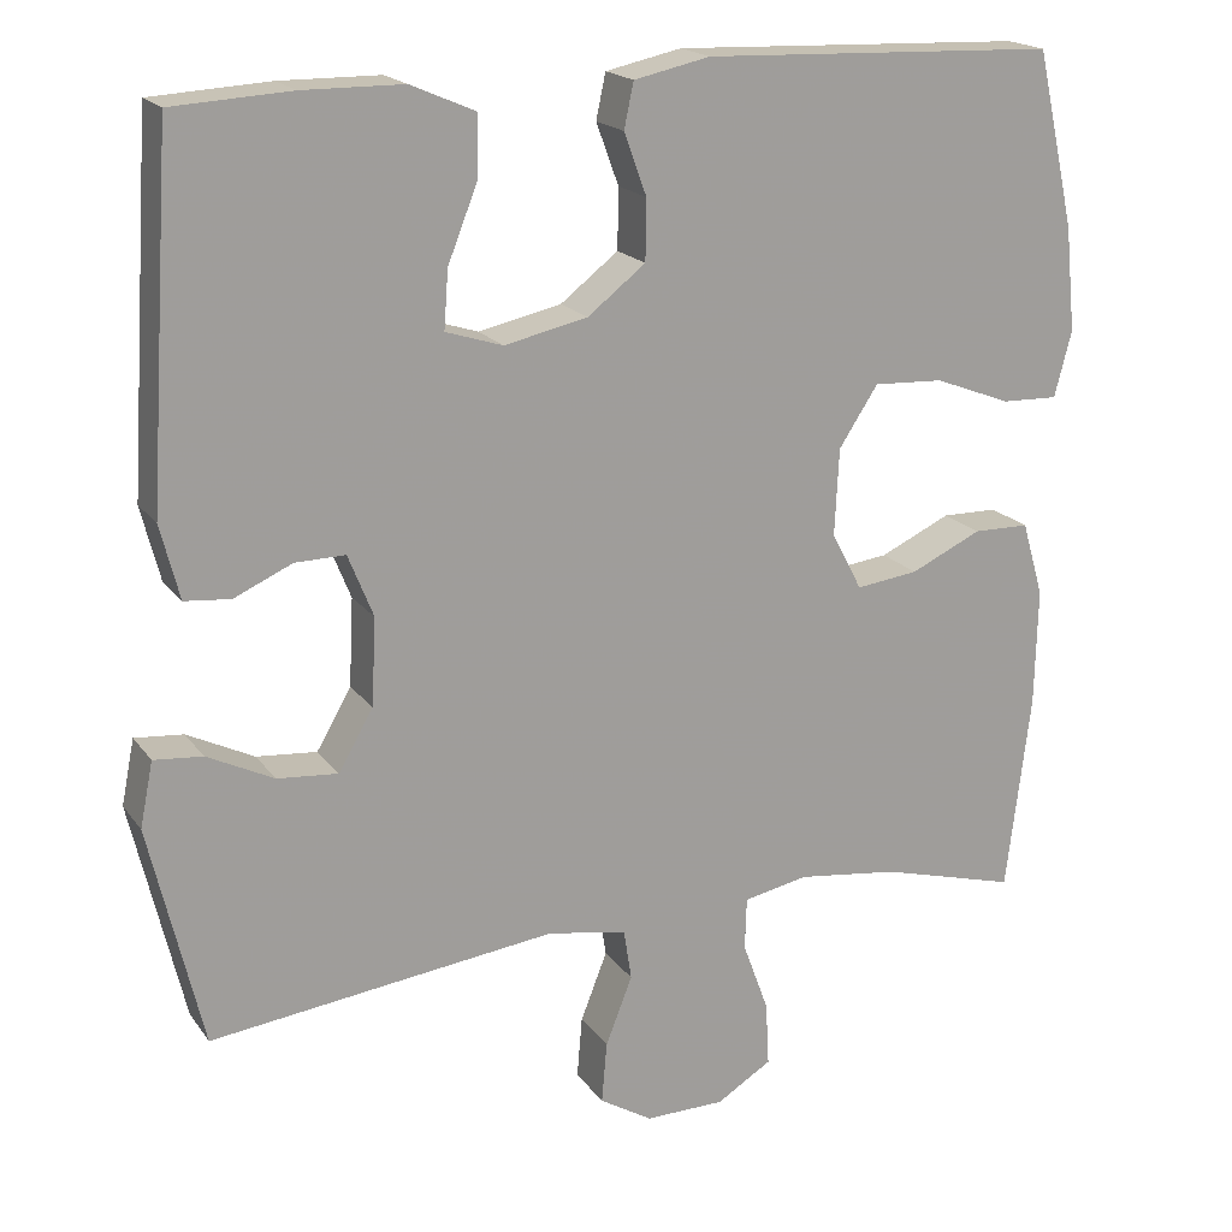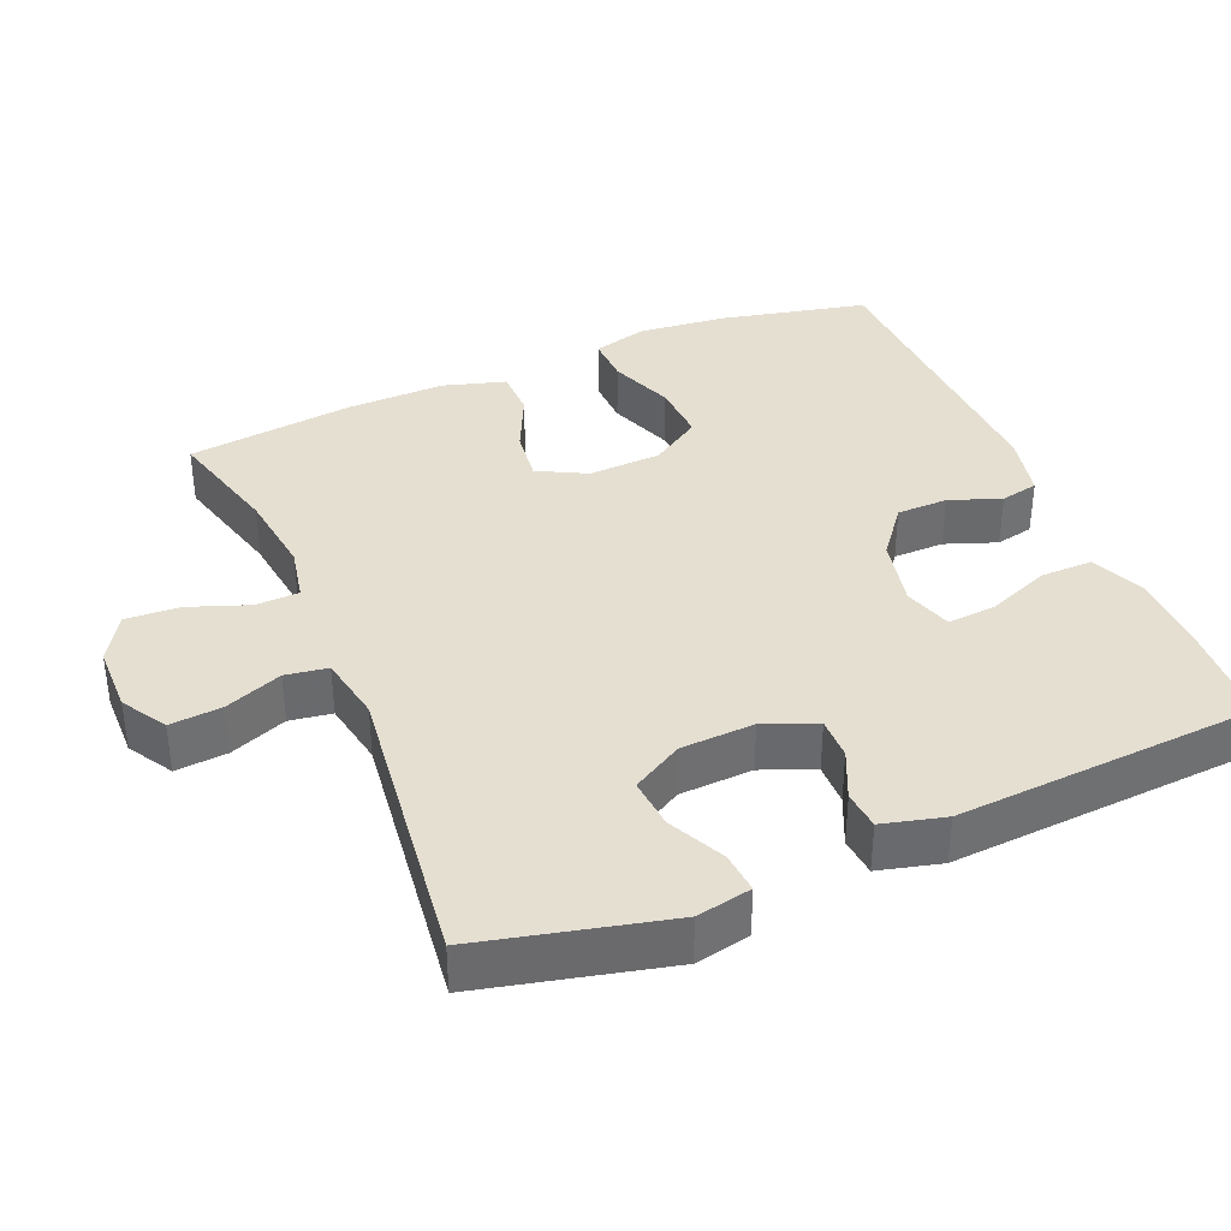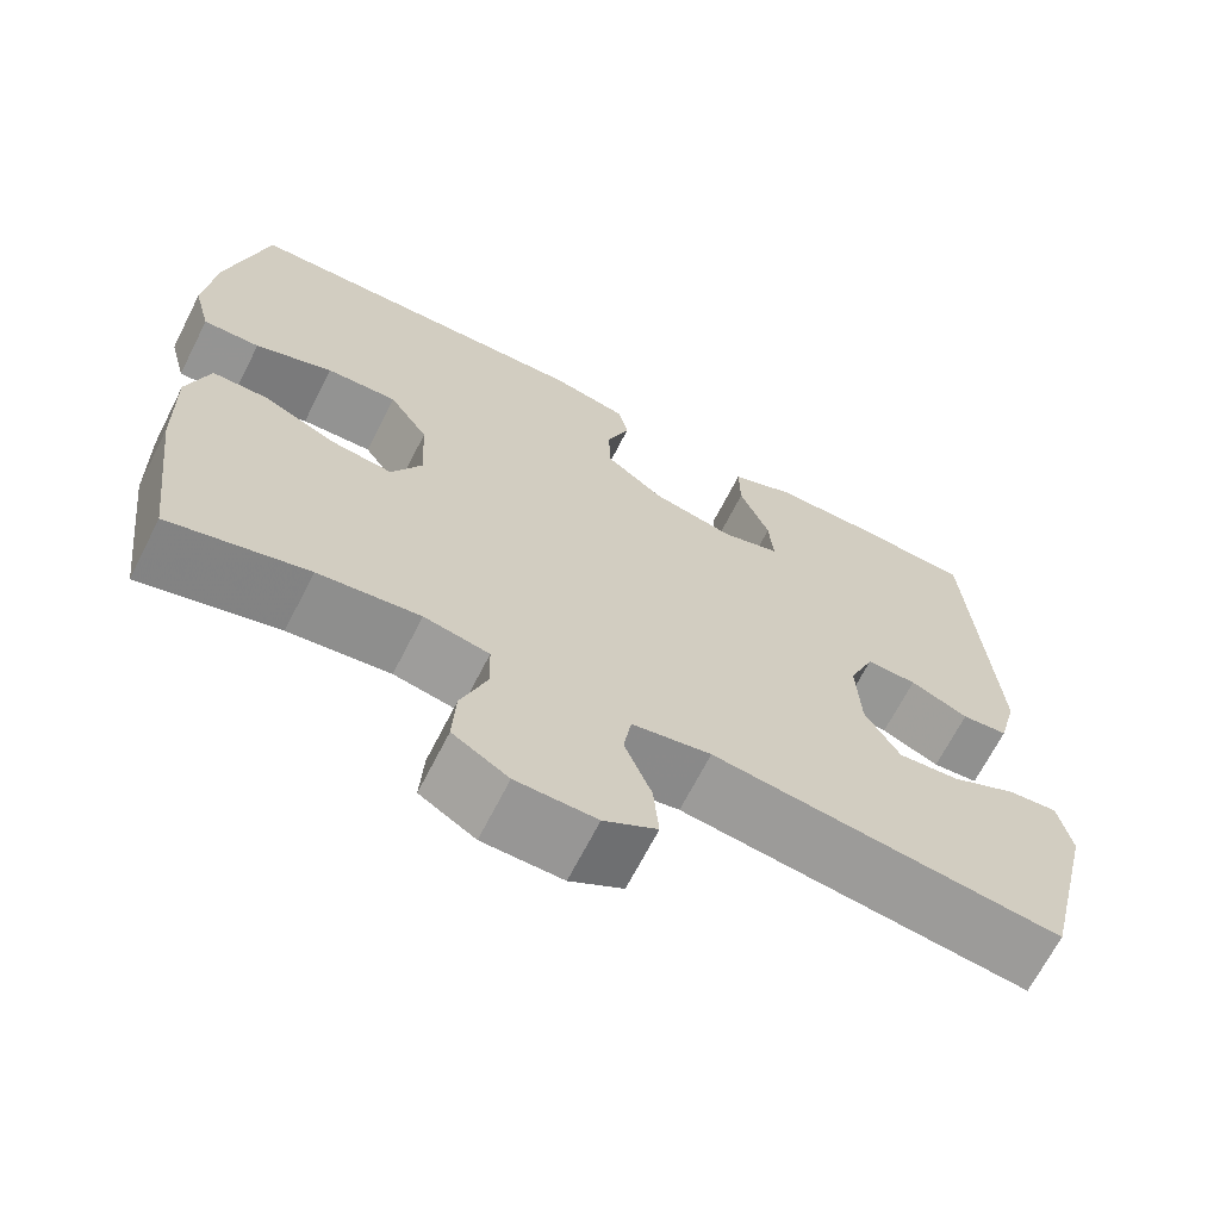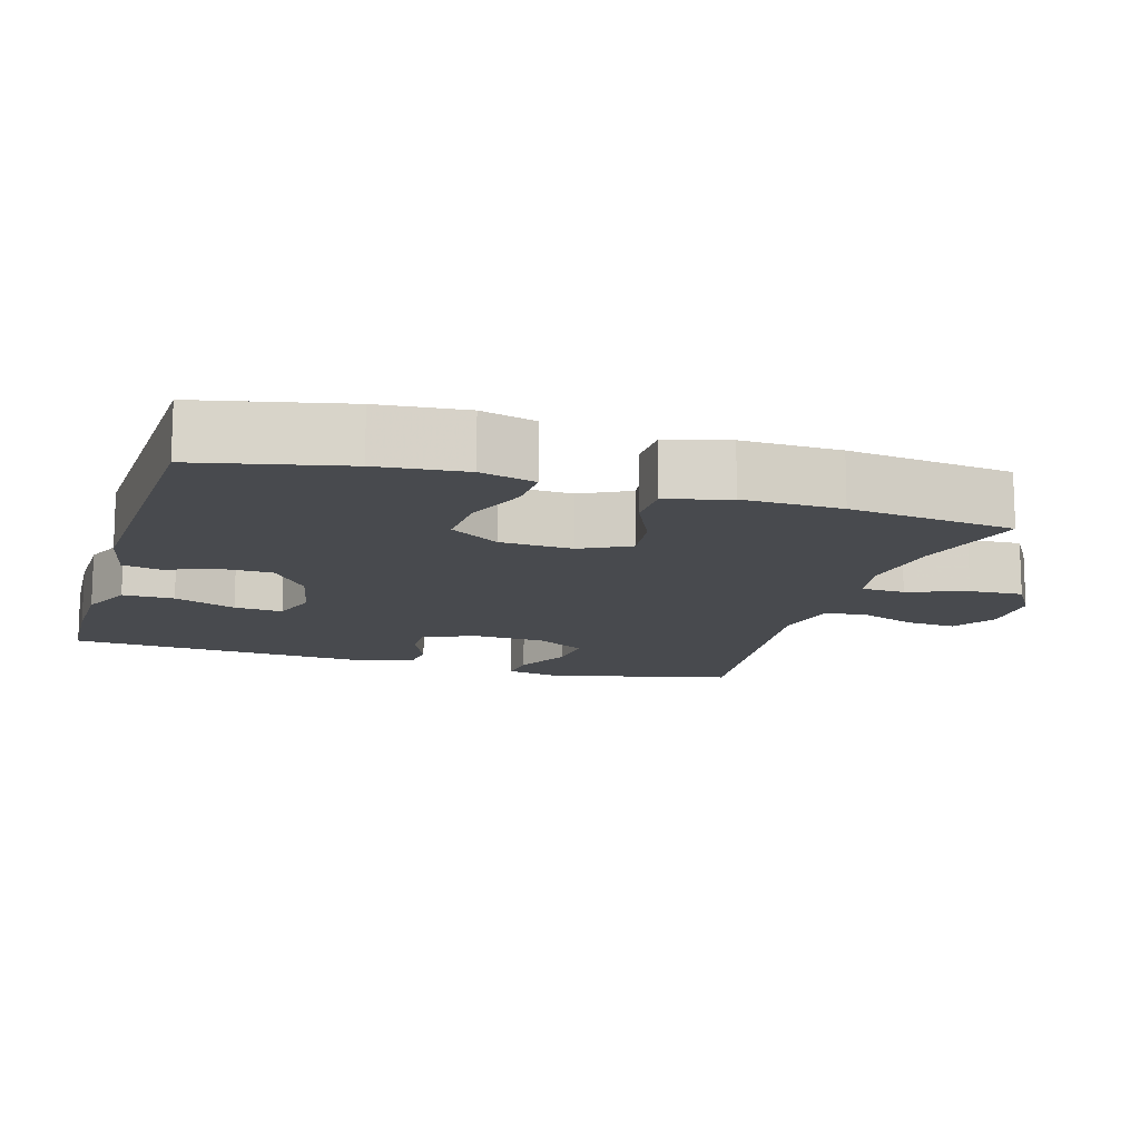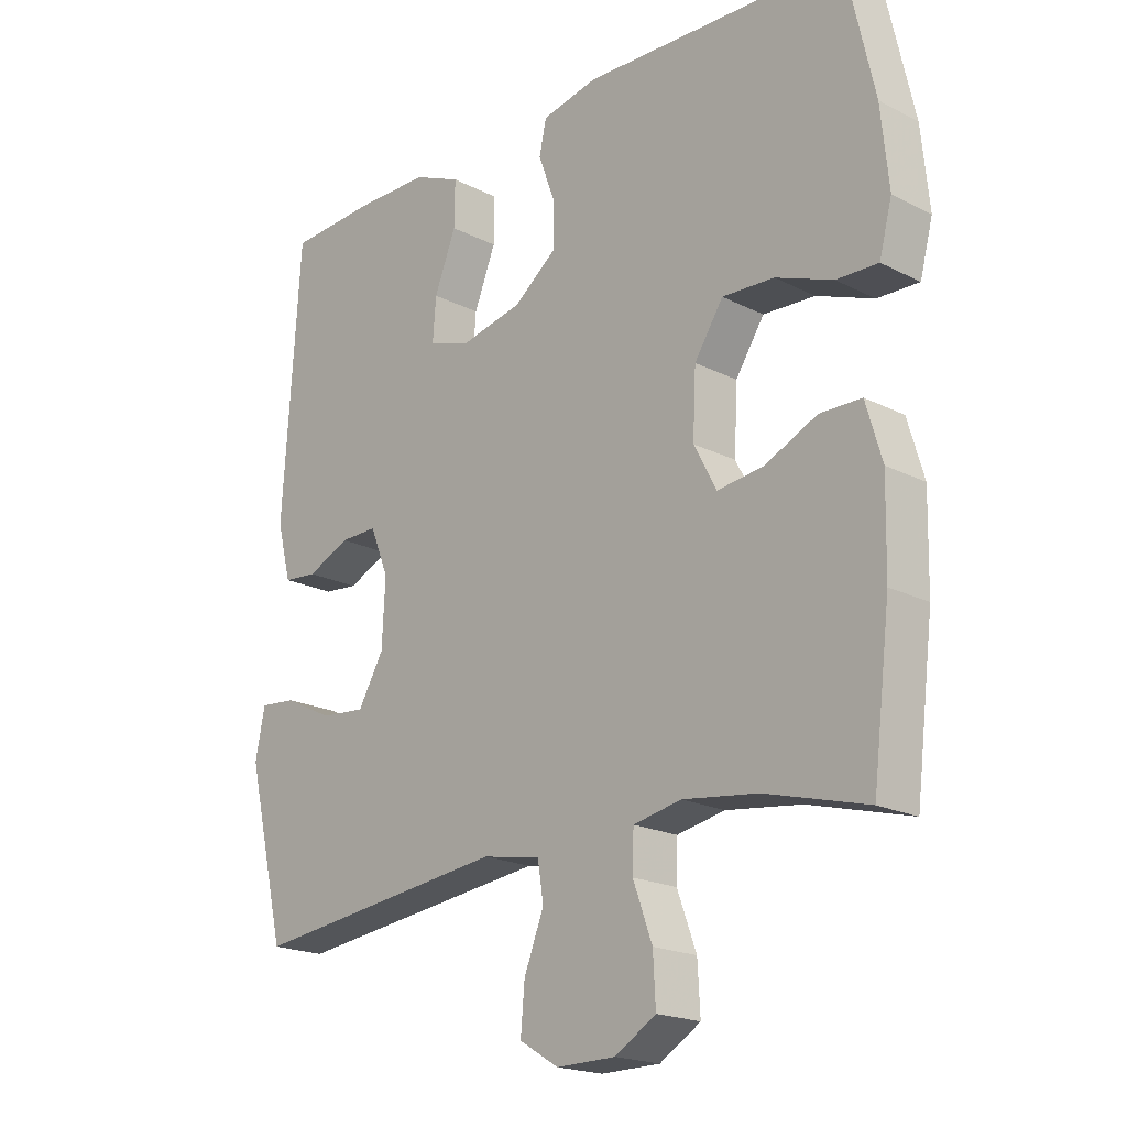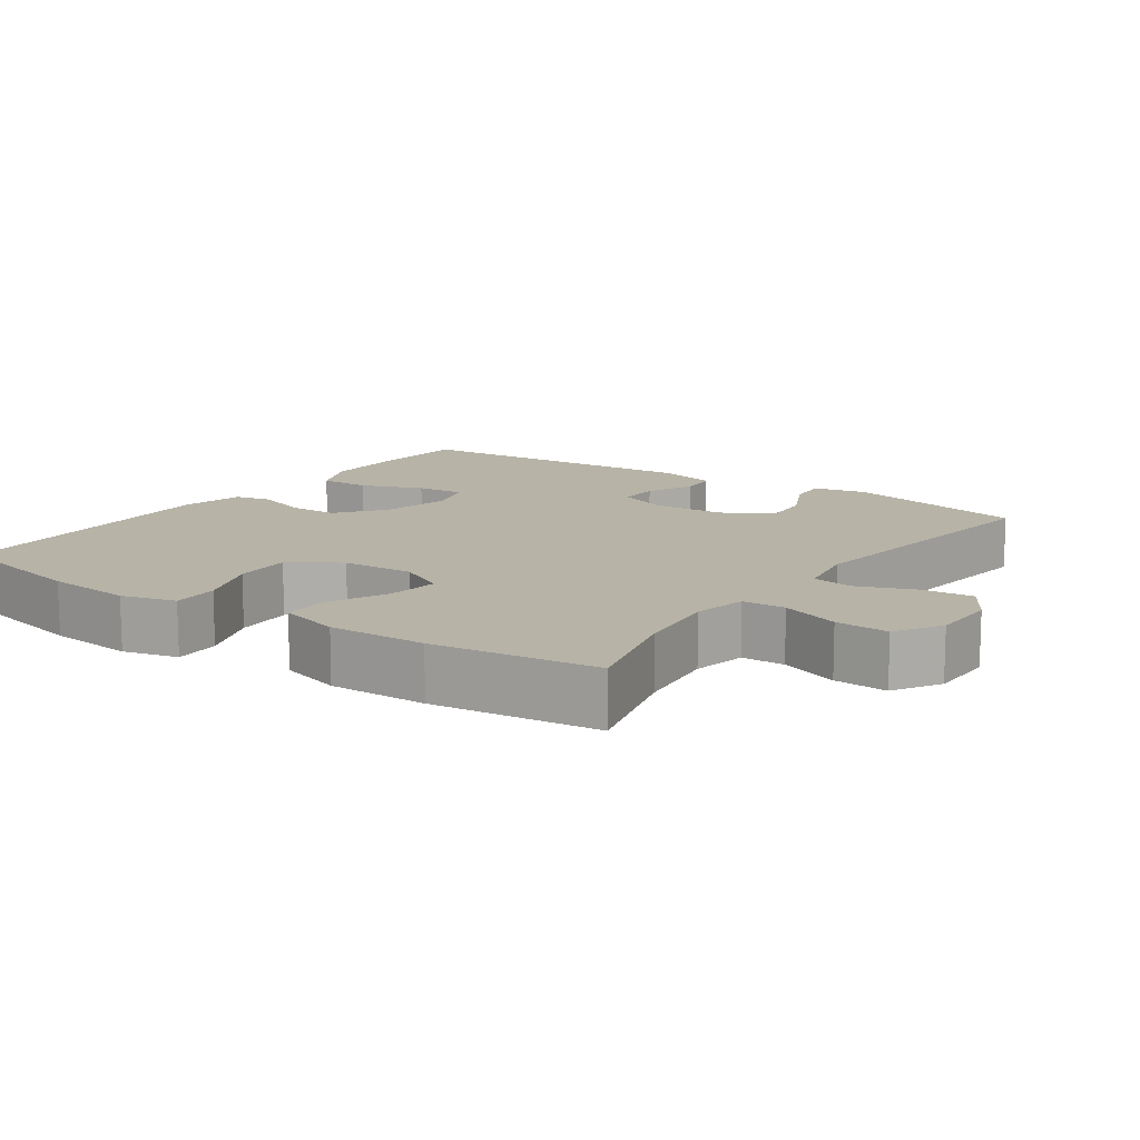
<metadata>
{"format":"obj","ext":"obj","renderer":"f3d","projection":"perspective","resolution":1024,"background":"white","views":[{"elev":18.7,"azim":-24.8,"up":"+Z"},{"elev":37.3,"azim":-112.8,"up":"+Y"},{"elev":-67.7,"azim":153.0,"up":"+Z"},{"elev":-13.2,"azim":73.1,"up":"+Y"},{"elev":-19.6,"azim":46.6,"up":"+Z"},{"elev":12.6,"azim":125.0,"up":"+Y"}]}
</metadata>
<code>
v -0.5 0.07 0.5
v -0.363 0.07 0.508
v -0.247 0.07 0.507
v -0.173 0.07 0.475
v -0.174 0.07 0.404
v -0.208 0.07 0.318
v -0.213 0.07 0.251
v -0.147 0.07 0.23
v -0.051 0.07 0.251
v 0.016 0.07 0.303
v 0.017 0.07 0.373
v -0.009 0.07 0.444
v 0.002 0.07 0.496
v 0.09 0.07 0.515
v 0.5 0.07 0.5
v 0.545 0.07 0.298
v 0.557 0.07 0.177
v 0.537 0.07 0.101
v 0.472 0.07 0.103
v 0.383 0.07 0.137
v 0.302 0.07 0.141
v 0.257 0.07 0.072
v 0.252 0.07 -0.028
v 0.287 0.07 -0.095
v 0.359 0.07 -0.086
v 0.441 0.07 -0.048
v 0.506 0.07 -0.049
v 0.531 0.07 -0.135
v 0.528 0.07 -0.271
v 0.5 0.07 -0.5
v 0.341 0.07 -0.457
v 0.224 0.07 -0.442
v 0.149 0.07 -0.457
v 0.147 0.07 -0.517
v 0.177 0.07 -0.599
v 0.181 0.07 -0.673
v 0.117 0.07 -0.712
v 0.025 0.07 -0.713
v -0.036 0.07 -0.676
v -0.03 0.07 -0.605
v 0.001 0.07 -0.526
v -0.008 0.07 -0.468
v -0.099 0.07 -0.451
v -0.5 0.07 -0.5
v -0.561 0.07 -0.243
v -0.546 0.07 -0.168
v -0.49 0.07 -0.173
v -0.413 0.07 -0.211
v -0.343 0.07 -0.217
v -0.303 0.07 -0.148
v -0.298 0.07 -0.047
v -0.327 0.07 0.025
v -0.385 0.07 0.024
v -0.452 0.07 -0.006
v -0.505 0.07 -0.001
v -0.527 0.07 0.085
v -0.5 0 0.5
v -0.363 0 0.508
v -0.247 0 0.507
v -0.173 0 0.475
v -0.174 0 0.404
v -0.208 0 0.318
v -0.213 0 0.251
v -0.147 0 0.23
v -0.051 0 0.251
v 0.016 0 0.303
v 0.017 0 0.373
v -0.009 0 0.444
v 0.002 0 0.496
v 0.09 0 0.515
v 0.5 0 0.5
v 0.545 0 0.298
v 0.557 0 0.177
v 0.537 0 0.101
v 0.472 0 0.103
v 0.383 0 0.137
v 0.302 0 0.141
v 0.257 0 0.072
v 0.252 0 -0.028
v 0.287 0 -0.095
v 0.359 0 -0.086
v 0.441 0 -0.048
v 0.506 0 -0.049
v 0.531 0 -0.135
v 0.528 0 -0.271
v 0.5 0 -0.5
v 0.341 0 -0.457
v 0.224 0 -0.442
v 0.149 0 -0.457
v 0.147 0 -0.517
v 0.177 0 -0.599
v 0.181 0 -0.673
v 0.117 0 -0.712
v 0.025 0 -0.713
v -0.036 0 -0.676
v -0.03 0 -0.605
v 0.001 0 -0.526
v -0.008 0 -0.468
v -0.099 0 -0.451
v -0.5 0 -0.5
v -0.561 0 -0.243
v -0.546 0 -0.168
v -0.49 0 -0.173
v -0.413 0 -0.211
v -0.343 0 -0.217
v -0.303 0 -0.148
v -0.298 0 -0.047
v -0.327 0 0.025
v -0.385 0 0.024
v -0.452 0 -0.006
v -0.505 0 -0.001
v -0.527 0 0.085
f 4 5 6
f 3 4 6
f 2 3 6
f 1 2 6
f 56 1 6
f 55 56 6
f 54 55 6
f 53 54 6
f 52 53 6 7
f 51 52 7 8
f 50 51 8 9
f 49 50 9 10
f 46 47 48
f 45 46 48
f 44 45 48
f 43 44 48
f 42 43 48 49
f 39 40 41
f 38 39 41
f 37 38 41
f 36 37 41
f 35 36 41
f 34 35 41
f 33 34 41 42
f 42 49 10
f 33 42 10
f 32 33 10
f 29 30 31
f 28 29 31
f 27 28 31
f 26 27 31
f 25 26 31
f 24 25 31 32
f 18 19 20
f 17 18 20
f 16 17 20
f 15 16 20
f 14 15 20
f 13 14 20
f 12 13 20
f 11 12 20
f 11 20 21
f 32 10 11
f 24 32 11
f 23 24 11
f 11 21 22
f 11 22 23
f 62 61 60
f 62 60 59
f 62 59 58
f 62 58 57
f 62 57 112
f 62 112 111
f 62 111 110
f 62 110 109
f 63 62 109 108
f 64 63 108 107
f 65 64 107 106
f 66 65 106 105
f 104 103 102
f 104 102 101
f 104 101 100
f 104 100 99
f 105 104 99 98
f 97 96 95
f 97 95 94
f 97 94 93
f 97 93 92
f 97 92 91
f 97 91 90
f 98 97 90 89
f 66 105 98
f 66 98 89
f 66 89 88
f 87 86 85
f 87 85 84
f 87 84 83
f 87 83 82
f 87 82 81
f 88 87 81 80
f 76 75 74
f 76 74 73
f 76 73 72
f 76 72 71
f 76 71 70
f 76 70 69
f 76 69 68
f 76 68 67
f 77 76 67
f 67 66 88
f 67 88 80
f 67 80 79
f 78 77 67
f 79 78 67
f 1 57 58 2
f 2 58 59 3
f 3 59 60 4
f 4 60 61 5
f 5 61 62 6
f 6 62 63 7
f 7 63 64 8
f 8 64 65 9
f 9 65 66 10
f 10 66 67 11
f 11 67 68 12
f 12 68 69 13
f 13 69 70 14
f 14 70 71 15
f 15 71 72 16
f 16 72 73 17
f 17 73 74 18
f 18 74 75 19
f 19 75 76 20
f 20 76 77 21
f 21 77 78 22
f 22 78 79 23
f 23 79 80 24
f 24 80 81 25
f 25 81 82 26
f 26 82 83 27
f 27 83 84 28
f 28 84 85 29
f 29 85 86 30
f 30 86 87 31
f 31 87 88 32
f 32 88 89 33
f 33 89 90 34
f 34 90 91 35
f 35 91 92 36
f 36 92 93 37
f 37 93 94 38
f 38 94 95 39
f 39 95 96 40
f 40 96 97 41
f 41 97 98 42
f 42 98 99 43
f 43 99 100 44
f 44 100 101 45
f 45 101 102 46
f 46 102 103 47
f 47 103 104 48
f 48 104 105 49
f 49 105 106 50
f 50 106 107 51
f 51 107 108 52
f 52 108 109 53
f 53 109 110 54
f 54 110 111 55
f 55 111 112 56
f 56 112 57 1

</code>
